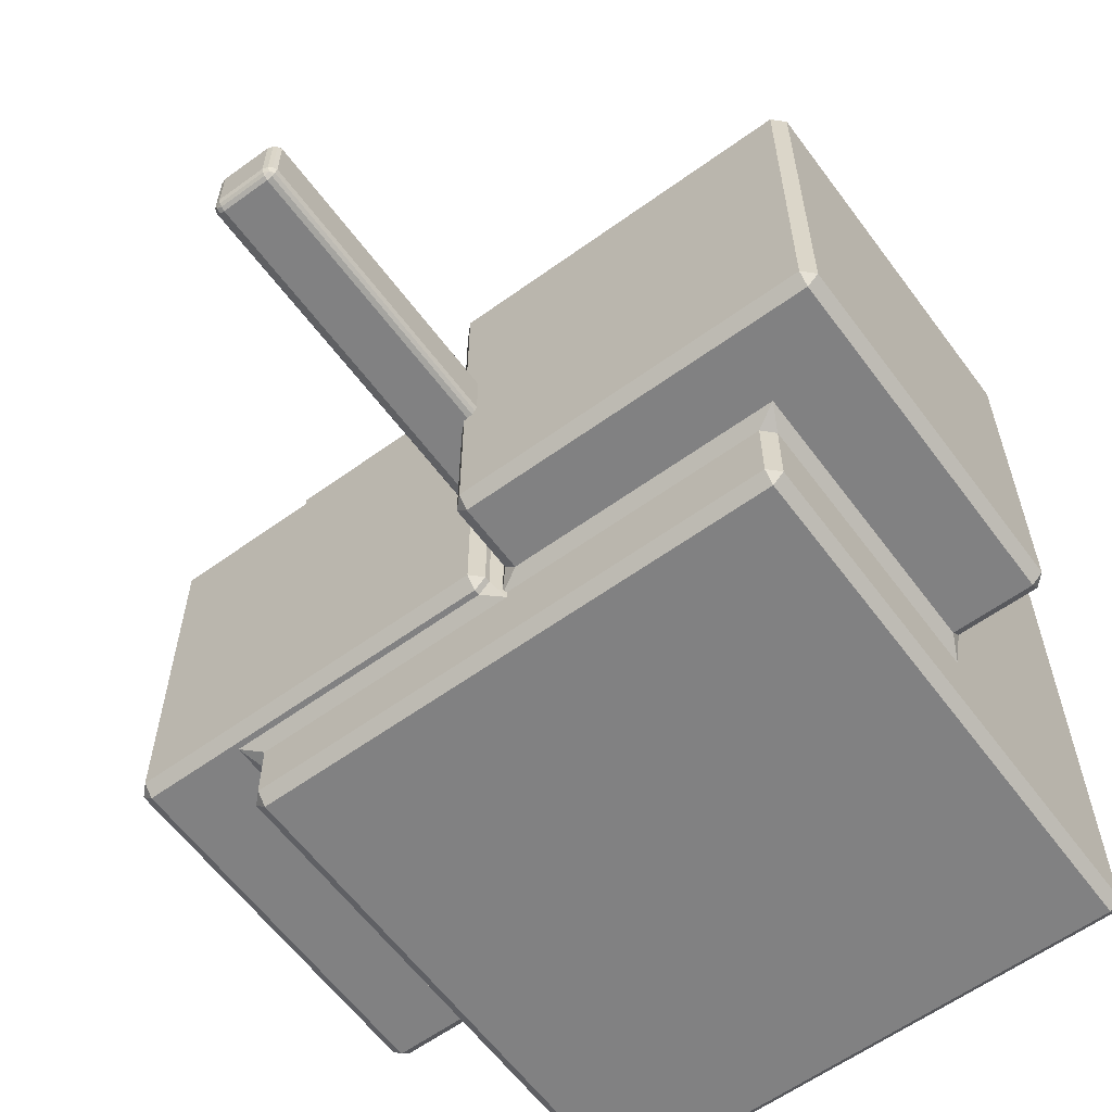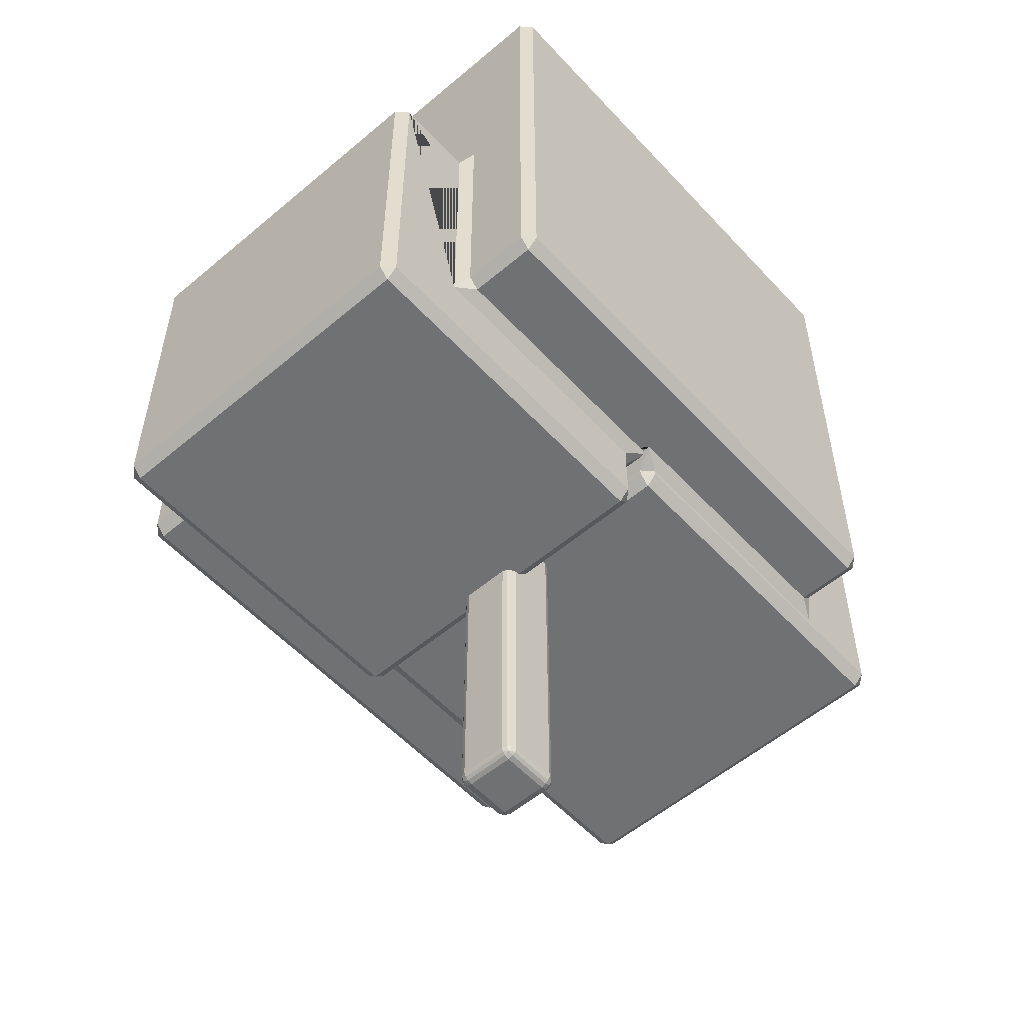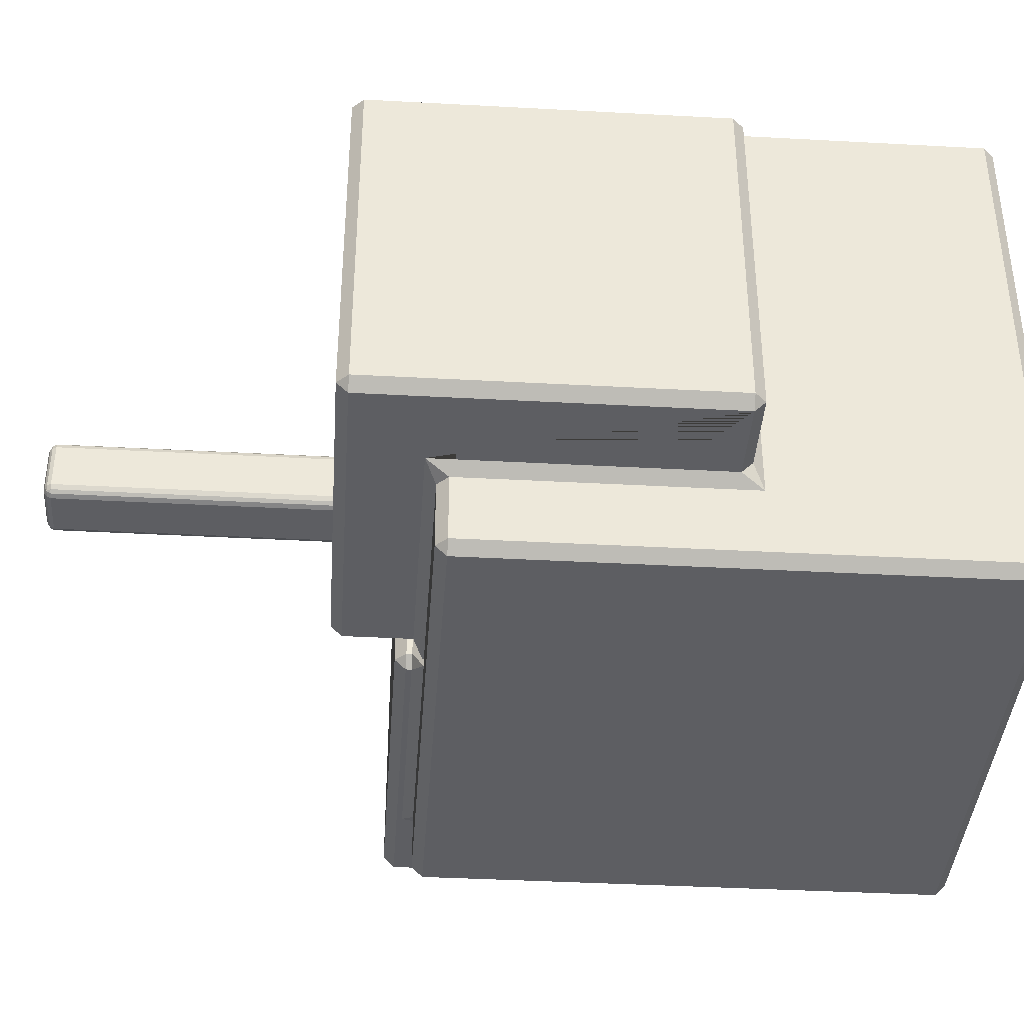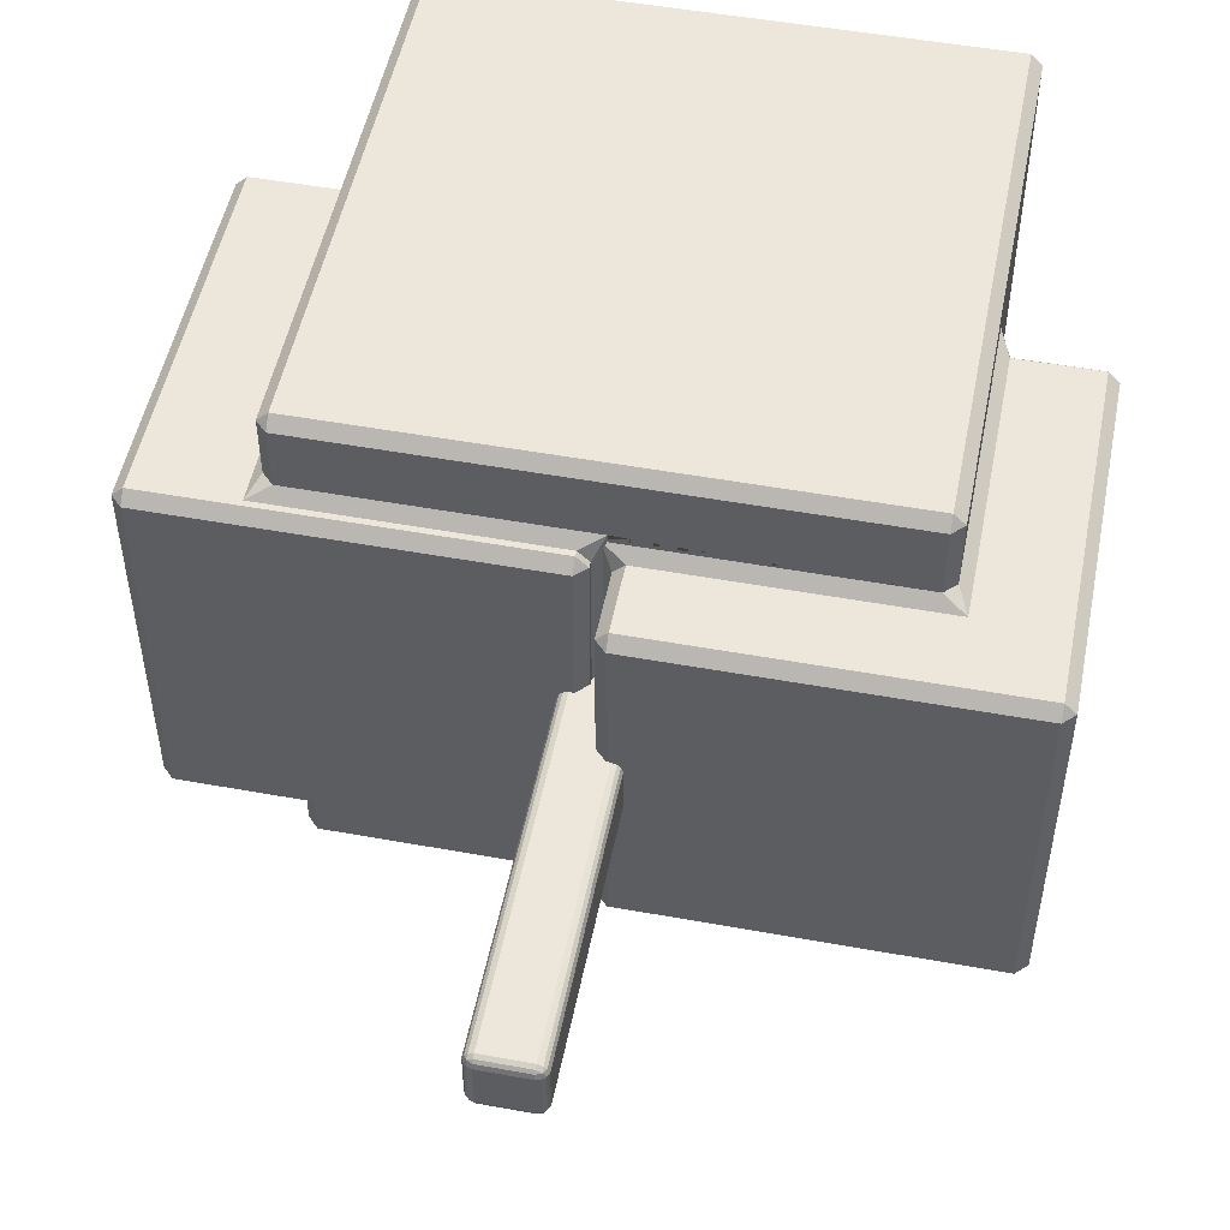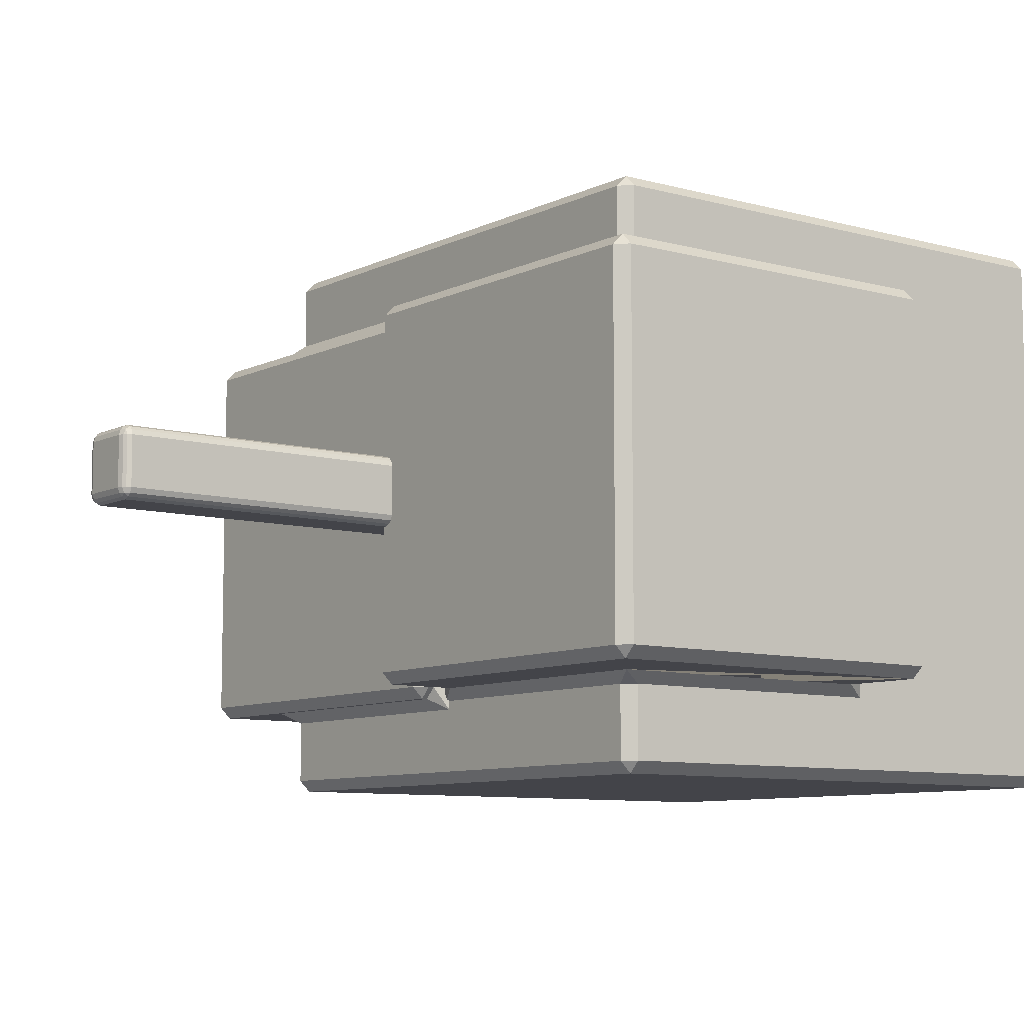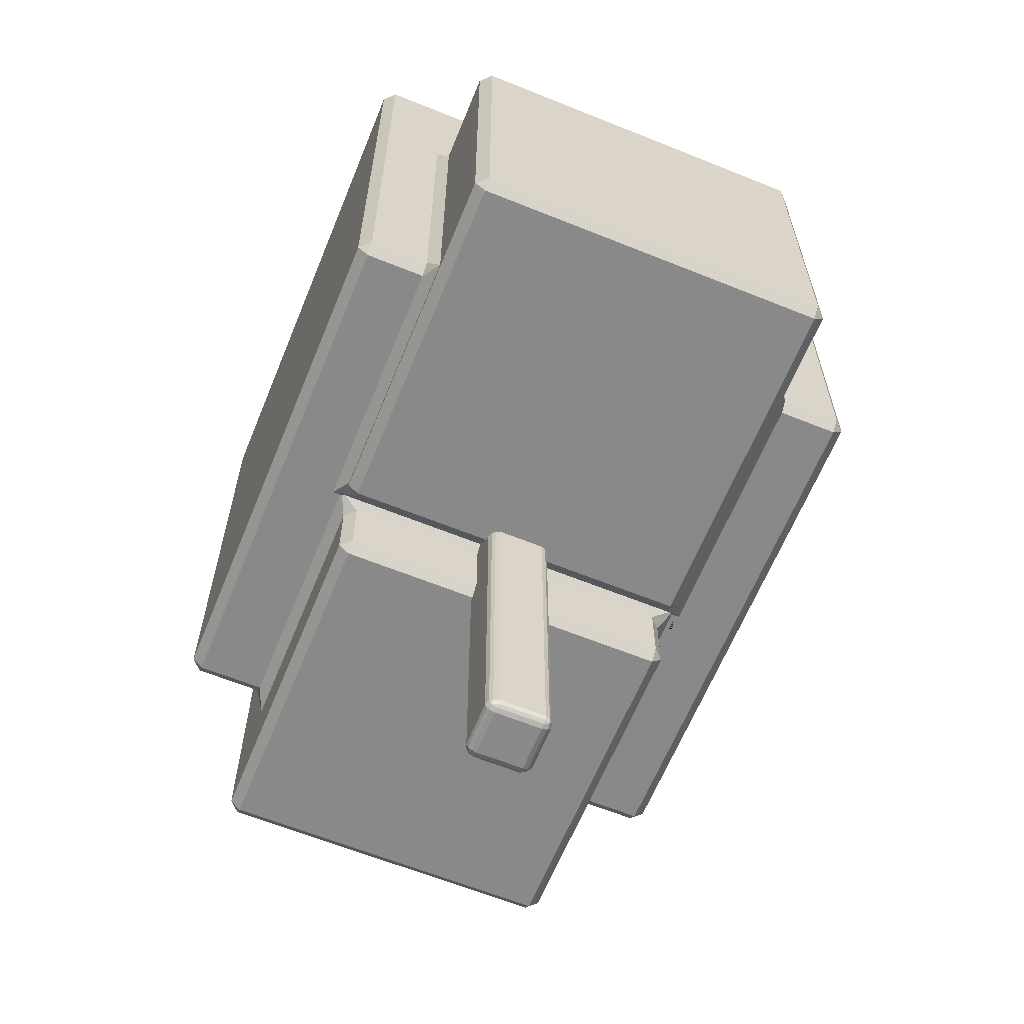
<metadata>
{"format":"obj","ext":"obj","renderer":"f3d","projection":"perspective","resolution":1024,"background":"white","views":[{"elev":-60.5,"azim":36.4,"up":"+Z"},{"elev":-55.1,"azim":131.7,"up":"+Y"},{"elev":-39.3,"azim":86.1,"up":"+Z"},{"elev":51.0,"azim":11.2,"up":"+Z"},{"elev":-8.5,"azim":52.7,"up":"+Z"},{"elev":-63.3,"azim":-112.2,"up":"+Y"}]}
</metadata>
<code>
o Ast2.001
v 7.402 -0.1179 5.613
v 7.425 -0.1255 5.613
v 7.425 -0.1179 5.636
v 7.401 -0.108 5.638
v 7.425 -0.1068 5.65
v 7.425 -0.08841 5.66
v 7.402 -0.08841 5.65
v 7.401 -0.108 5.638
v 7.388 -0.1068 5.613
v 7.401 -0.108 5.638
v 7.388 -0.08841 5.636
v 7.379 -0.08841 5.613
v 7.425 0.1255 5.66
v 7.402 0.1255 5.65
v 7.388 0.1255 5.636
v 7.379 0.1255 5.613
v 7.425 -0.1179 5.37
v 7.425 -0.1255 5.392
v 7.402 -0.1179 5.392
v 7.401 -0.108 5.368
v 7.388 -0.1068 5.392
v 7.379 -0.08841 5.392
v 7.388 -0.08841 5.37
v 7.401 -0.108 5.368
v 7.425 -0.1068 5.356
v 7.401 -0.108 5.368
v 7.402 -0.08841 5.356
v 7.425 -0.08841 5.346
v 7.379 0.1255 5.392
v 7.388 0.1255 5.37
v 7.402 0.1255 5.356
v 7.425 0.1255 5.346
v 7.646 -0.1179 5.636
v 7.646 -0.1255 5.613
v 7.669 -0.1179 5.613
v 7.67 -0.108 5.638
v 7.683 -0.1068 5.613
v 7.692 -0.08841 5.613
v 7.683 -0.08841 5.636
v 7.67 -0.108 5.638
v 7.646 -0.1068 5.65
v 7.67 -0.108 5.638
v 7.669 -0.08841 5.65
v 7.646 -0.08841 5.66
v 7.692 0.1255 5.613
v 7.683 0.1255 5.636
v 7.669 0.1255 5.65
v 7.646 0.1255 5.66
v 7.669 -0.1179 5.392
v 7.646 -0.1255 5.392
v 7.646 -0.1179 5.37
v 7.67 -0.108 5.368
v 7.646 -0.1068 5.356
v 7.646 -0.08841 5.346
v 7.669 -0.08841 5.356
v 7.67 -0.108 5.368
v 7.683 -0.1068 5.392
v 7.67 -0.108 5.368
v 7.683 -0.08841 5.37
v 7.692 -0.08841 5.392
v 7.646 0.1255 5.346
v 7.669 0.1255 5.356
v 7.683 0.1255 5.37
v 7.692 0.1255 5.392
v 7.388 3.128 5.613
v 7.379 3.11 5.613
v 7.388 3.11 5.636
v 7.401 3.129 5.638
v 7.402 3.11 5.65
v 7.425 3.11 5.66
v 7.425 3.128 5.65
v 7.401 3.129 5.638
v 7.402 3.139 5.613
v 7.401 3.129 5.638
v 7.425 3.139 5.636
v 7.425 3.147 5.613
v 7.388 3.11 5.37
v 7.379 3.11 5.392
v 7.388 3.128 5.392
v 7.401 3.129 5.368
v 7.402 3.139 5.392
v 7.425 3.147 5.392
v 7.425 3.139 5.37
v 7.401 3.129 5.368
v 7.402 3.11 5.356
v 7.401 3.129 5.368
v 7.425 3.128 5.356
v 7.425 3.11 5.346
v 7.669 3.11 5.356
v 7.646 3.11 5.346
v 7.646 3.128 5.356
v 7.67 3.129 5.368
v 7.646 3.139 5.37
v 7.646 3.147 5.392
v 7.669 3.139 5.392
v 7.67 3.129 5.368
v 7.683 3.11 5.37
v 7.67 3.129 5.368
v 7.683 3.128 5.392
v 7.692 3.11 5.392
v 7.683 3.11 5.636
v 7.692 3.11 5.613
v 7.683 3.128 5.613
v 7.67 3.129 5.638
v 7.669 3.139 5.613
v 7.646 3.147 5.613
v 7.646 3.139 5.636
v 7.67 3.129 5.638
v 7.669 3.11 5.65
v 7.67 3.129 5.638
v 7.646 3.128 5.65
v 7.646 3.11 5.66
f 12 16 29 22
f 36 40 42
f 52 56 58
f 51 17 25 53
f 14 69 67 15
f 109 47 46 101
f 80 84 86
f 29 16 66 78
f 30 77 85 31
f 18 50 34 2
f 31 27 23 30
f 35 49 57 37
f 63 59 55 62
f 107 75 71 111
f 83 93 91 87
f 95 105 103 99
f 4 8 10
f 44 48 13 6
f 28 32 61 54
f 20 24 26
f 97 63 62 89
f 47 43 39 46
f 60 64 45 38
f 7 14 15 11
f 68 72 74
f 92 96 98
f 104 108 110
f 94 82 76 106
f 61 32 88 90
f 73 81 79 65
f 45 64 100 102
f 13 48 112 70
f 3 33 41 5
f 1 2 3 4
f 5 6 7 8
f 9 10 11 12
f 17 18 19 20
f 21 22 23 24
f 25 26 27 28
f 33 34 35 36
f 37 38 39 40
f 41 42 43 44
f 49 50 51 52
f 53 54 55 56
f 57 58 59 60
f 65 66 67 68
f 69 70 71 72
f 73 74 75 76
f 77 78 79 80
f 81 82 83 84
f 85 86 87 88
f 89 90 91 92
f 93 94 95 96
f 97 98 99 100
f 101 102 103 104
f 105 106 107 108
f 109 110 111 112
f 9 1 4 10
f 3 5 8 4
f 7 11 10 8
f 25 17 20 26
f 19 21 24 20
f 23 27 26 24
f 41 33 36 42
f 35 37 40 36
f 39 43 42 40
f 57 49 52 58
f 51 53 56 52
f 55 59 58 56
f 73 65 68 74
f 67 69 72 68
f 71 75 74 72
f 85 77 80 86
f 79 81 84 80
f 83 87 86 84
f 97 89 92 98
f 91 93 96 92
f 95 99 98 96
f 109 101 104 110
f 103 105 108 104
f 107 111 110 108
f 18 2 1 19
f 12 22 21 9
f 6 13 14 7
f 16 12 11 15
f 32 28 27 31
f 22 29 30 23
f 50 18 17 51
f 28 54 53 25
f 64 60 59 63
f 54 61 62 55
f 34 50 49 35
f 60 38 37 57
f 48 44 43 47
f 38 45 46 39
f 2 34 33 3
f 44 6 5 41
f 76 82 81 73
f 78 66 65 79
f 82 94 93 83
f 90 88 87 91
f 94 106 105 95
f 102 100 99 103
f 106 76 75 107
f 70 112 111 71
f 29 78 77 30
f 88 32 31 85
f 100 64 63 97
f 61 90 89 62
f 112 48 47 109
f 45 102 101 46
f 13 70 69 14
f 66 16 15 67
f 19 1 9 21
o Cube2.001
v 6.26 1.685 6.727
v 6.311 1.634 6.727
v 6.311 1.685 6.778
v 7.576 1.266 6.307
v 7.627 1.215 6.307
v 7.627 1.266 6.358
v 5.763 1.557 6.396
v 5.713 1.557 6.345
v 5.763 1.506 6.345
v 6.311 4.133 6.778
v 6.311 4.184 6.727
v 6.26 4.133 6.727
v 7.627 1.215 4.699
v 7.576 1.266 4.699
v 7.627 1.266 4.648
v 5.763 3.241 6.396
v 5.763 3.292 6.345
v 5.713 3.241 6.345
v 9.235 1.215 6.307
v 9.286 1.266 6.307
v 9.235 1.266 6.358
v 6.311 1.685 4.228
v 6.311 1.634 4.279
v 6.26 1.685 4.279
v 9.286 2.874 6.307
v 9.235 2.925 6.307
v 9.235 2.874 6.358
v 5.763 1.506 4.661
v 5.713 1.557 4.661
v 5.763 1.557 4.61
v 9.286 1.266 4.699
v 9.235 1.215 4.699
v 9.235 1.266 4.648
v 6.26 4.133 4.279
v 6.311 4.184 4.279
v 6.311 4.133 4.228
v 9.235 2.925 4.699
v 9.286 2.874 4.699
v 9.235 2.874 4.648
v 5.763 3.241 4.61
v 5.713 3.241 4.661
v 5.763 3.292 4.661
v 7.447 1.506 6.345
v 7.498 1.557 6.345
v 7.447 1.557 6.396
v 8.759 1.634 6.727
v 8.81 1.685 6.727
v 8.759 1.685 6.778
v 8.759 4.133 6.778
v 8.81 4.133 6.727
v 8.759 4.184 6.727
v 8.759 1.634 4.279
v 8.759 1.685 4.228
v 8.81 1.685 4.279
v 7.447 1.506 4.661
v 7.447 1.557 4.61
v 7.498 1.557 4.661
v 8.759 4.133 4.228
v 8.759 4.184 4.279
v 8.81 4.133 4.279
v 6.209 3.292 6.345
v 6.209 3.241 6.396
v 6.26 3.343 6.447
v 6.26 1.685 6.447
v 6.209 1.583 6.396
v 6.311 1.634 6.447
v 6.209 3.292 4.661
v 6.26 3.343 4.559
v 6.209 3.241 4.61
v 6.26 1.685 4.559
v 6.311 1.634 4.559
v 6.209 1.583 4.61
v 7.549 1.634 4.559
v 7.498 1.583 4.661
v 7.447 1.583 4.61
v 7.549 1.634 6.447
v 7.447 1.583 6.396
v 7.498 1.583 6.345
v 8.861 2.925 4.699
v 8.861 2.874 4.648
v 8.81 2.976 4.597
v 8.759 1.634 6.409
v 8.861 1.583 6.358
v 8.81 1.685 6.409
v 8.81 1.685 4.597
v 8.861 1.583 4.648
v 8.759 1.634 4.597
v 8.81 2.976 6.409
v 8.861 2.874 6.358
v 8.861 2.925 6.307
v 7.576 1.583 6.307
v 7.627 1.583 6.358
v 7.525 1.634 6.409
v 7.576 1.583 4.699
v 7.525 1.634 4.597
v 7.627 1.583 4.648
f 125 144 131 117
f 202 138 149 191
f 194 158 114 178 188 185 183 135 164 199 207 205
f 176 113 124 146 136 182 180 175
f 151 145 127 208 198 192
f 197 166 172 162 159 196 200 193
f 171 147 123 163
f 143 150 137 132
f 134 148 170 165
f 126 116 203 206
f 204 118 133 139 201 195
f 113 114 115
f 116 117 118
f 122 123 124
f 125 126 127
f 131 132 133
f 134 135 136
f 137 138 139
f 143 144 145
f 146 147 148
f 149 150 151
f 158 159 160
f 161 162 163
f 164 165 166
f 170 171 172
f 191 192 193
f 194 195 196
f 197 198 199
f 200 201 202
f 203 204 205
f 206 207 208
f 115 122 124 113
f 116 126 125 117
f 117 131 133 118
f 132 137 139 133
f 123 147 146 124
f 205 207 206 203
f 114 158 160 115
f 159 162 161 160
f 134 165 164 135
f 147 171 170 148
f 135 183 182 136
f 151 192 191 149
f 158 194 196 159
f 192 198 197 193
f 195 201 200 196
f 194 205 204 195
f 198 208 207 199
f 126 206 208 127
f 118 204 203 116
f 145 151 150 143
f 138 202 201 139
f 127 145 144 125
f 162 172 171 163
f 193 200 202 191
f 131 144 143 132
f 165 170 172 166
f 122 161 163 123
f 113 176 178 114
f 166 197 199 164
f 136 146 148 134
f 137 150 149 138
f 160 161 122 115
f 140 167 155 121
f 190 156 169 186
f 120 130 153 141
f 174 128 119 157 189 177
f 179 154 129 173
f 184 187 168 142 152 181
f 119 120 121
f 128 129 130
f 140 141 142
f 152 153 154
f 155 156 157
f 167 168 169
f 173 174 175
f 176 177 178
f 179 180 181
f 182 183 184
f 185 186 187
f 188 189 190
f 119 128 130 120
f 120 141 140 121
f 141 153 152 142
f 129 154 153 130
f 121 155 157 119
f 142 168 167 140
f 128 174 173 129
f 174 177 176 175
f 175 180 179 173
f 183 185 187 184
f 177 189 188 178
f 180 182 184 181
f 156 190 189 157
f 168 187 186 169
f 185 188 190 186
f 155 167 169 156
f 154 179 181 152

</code>
